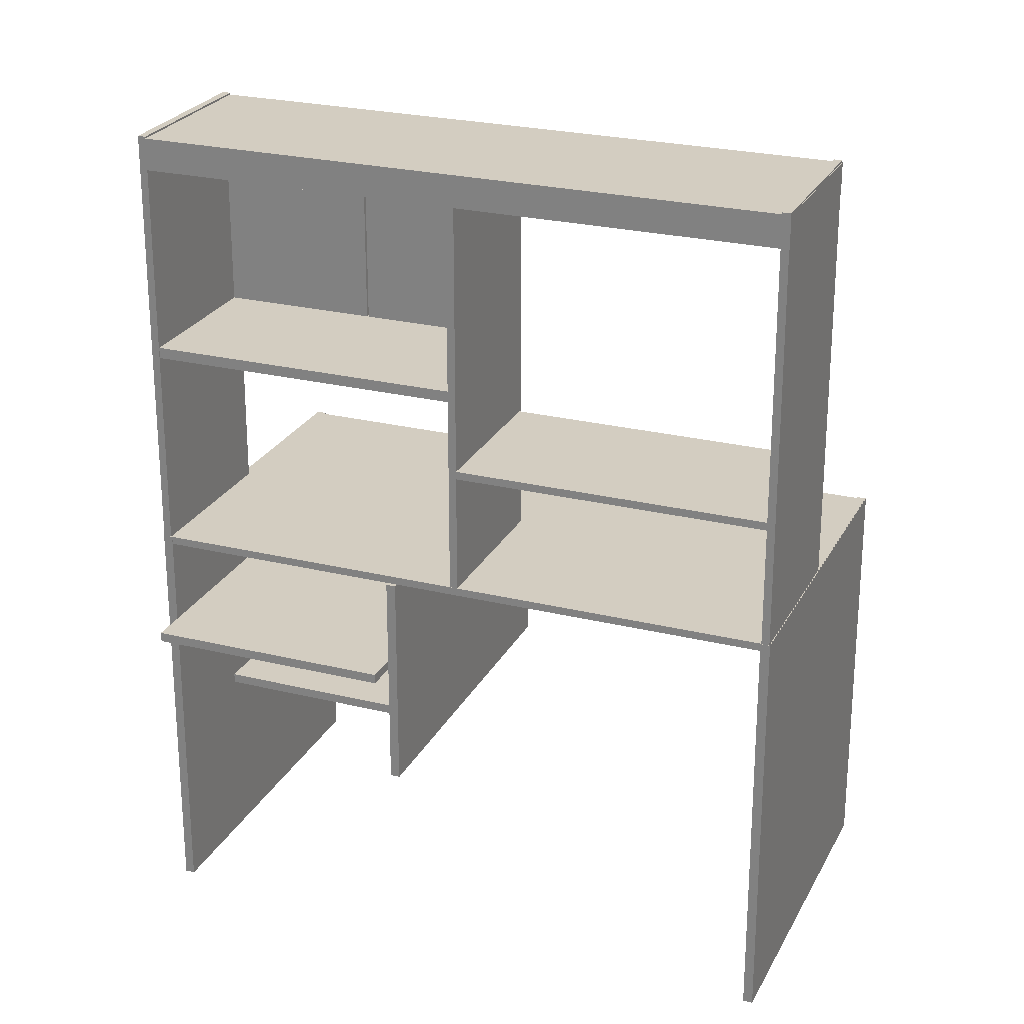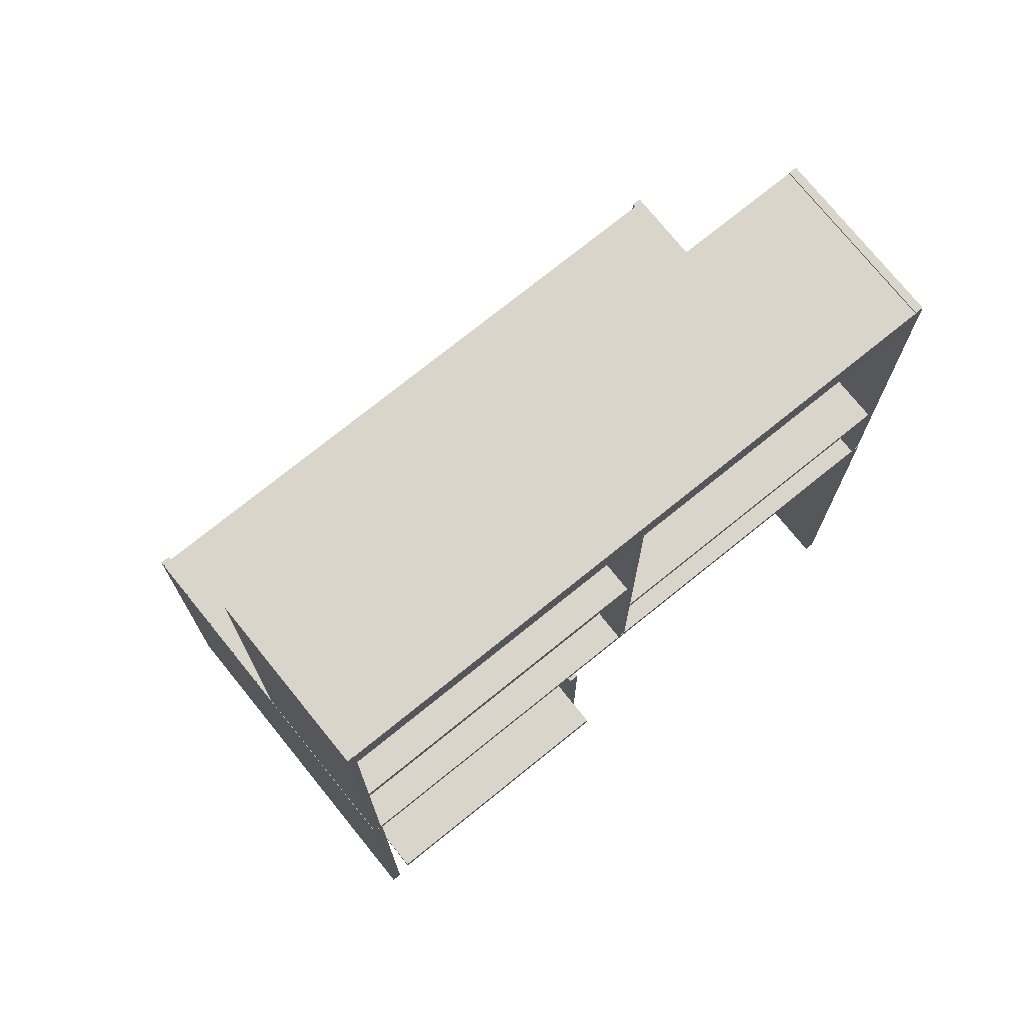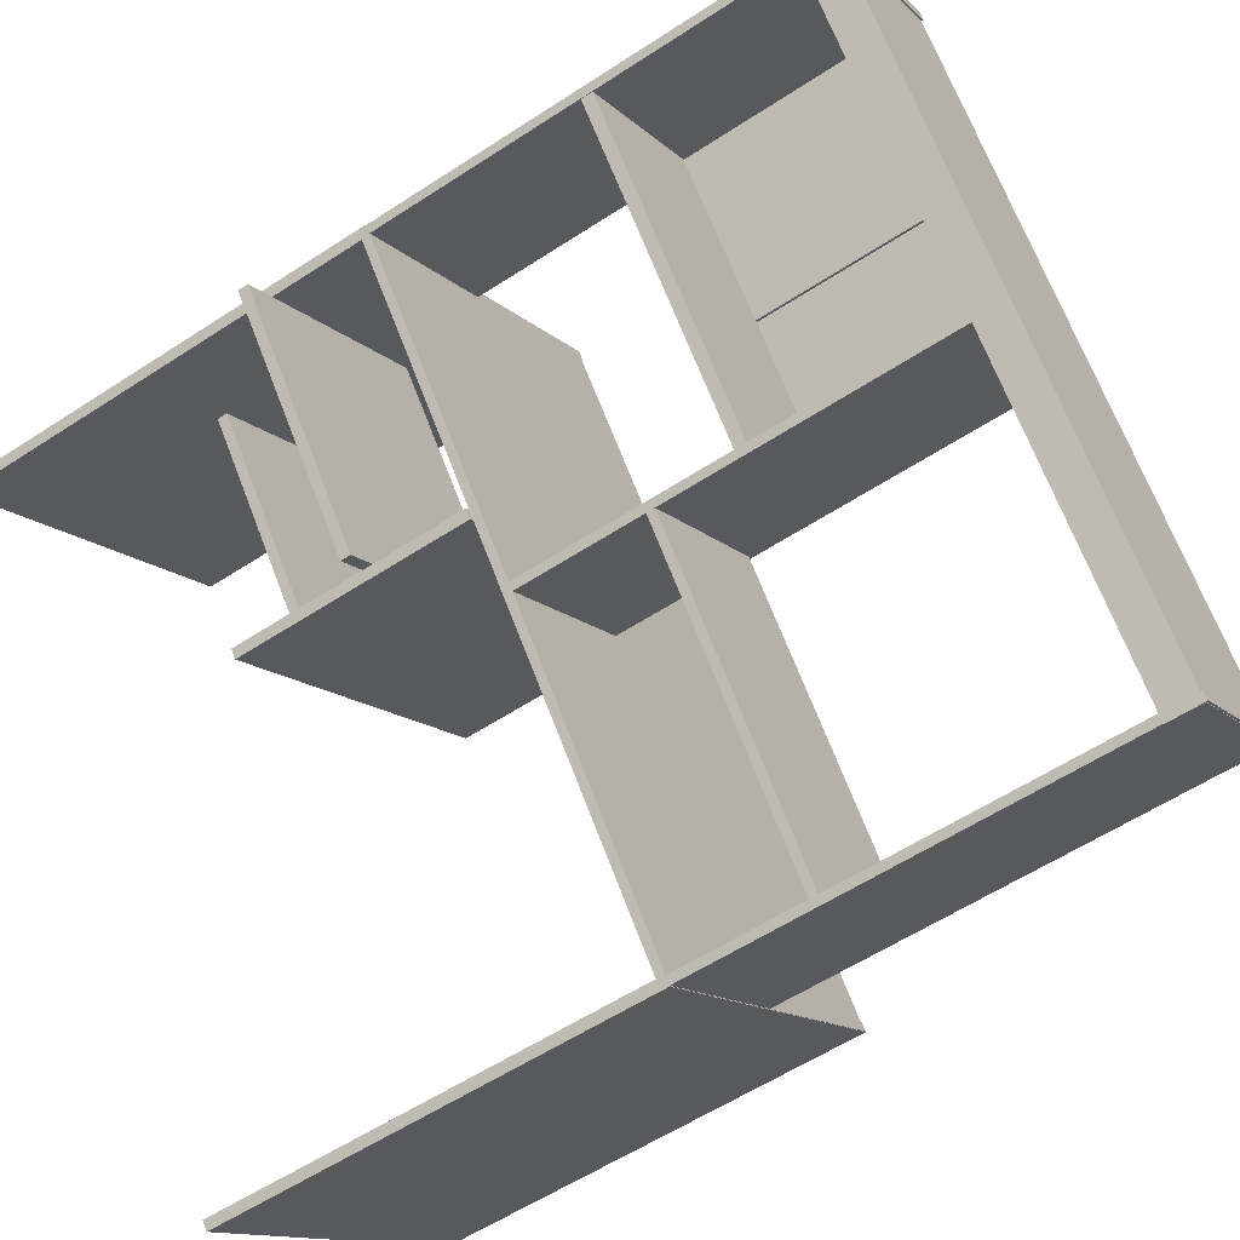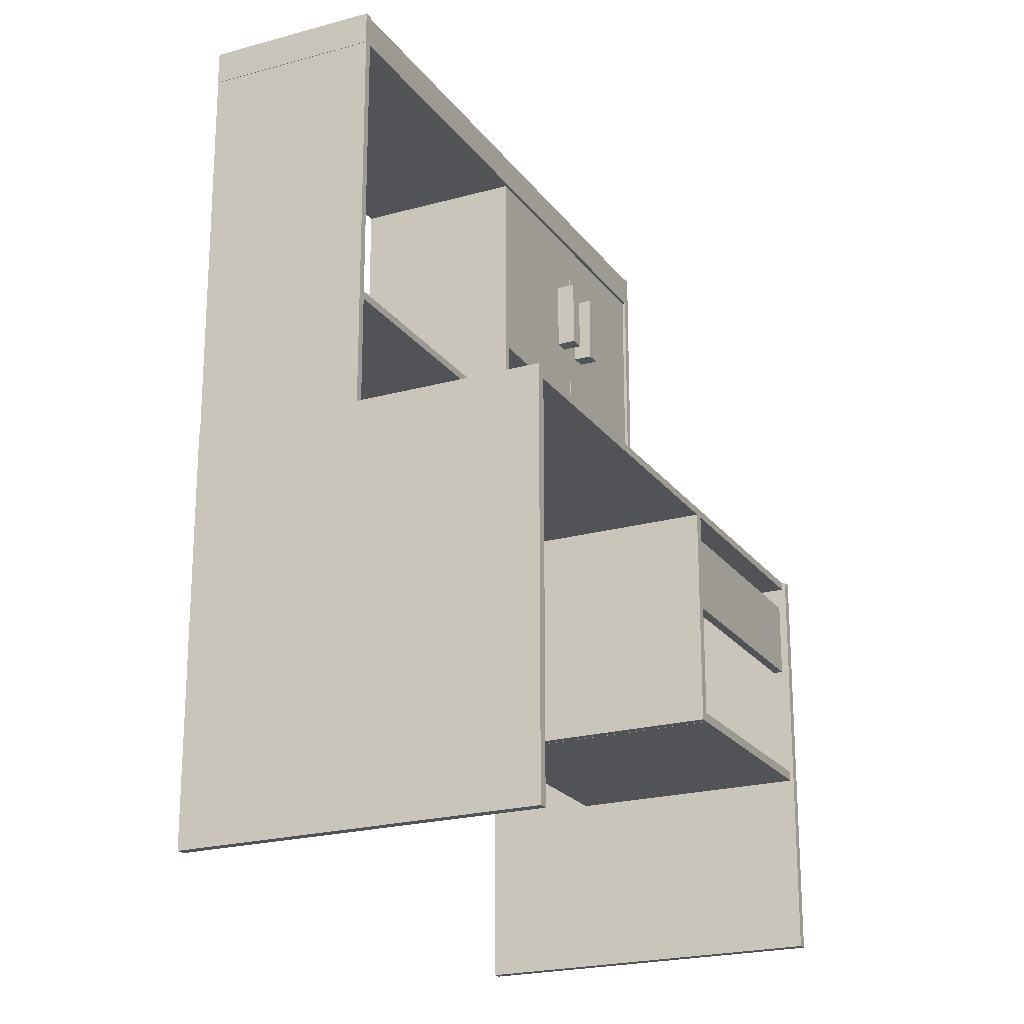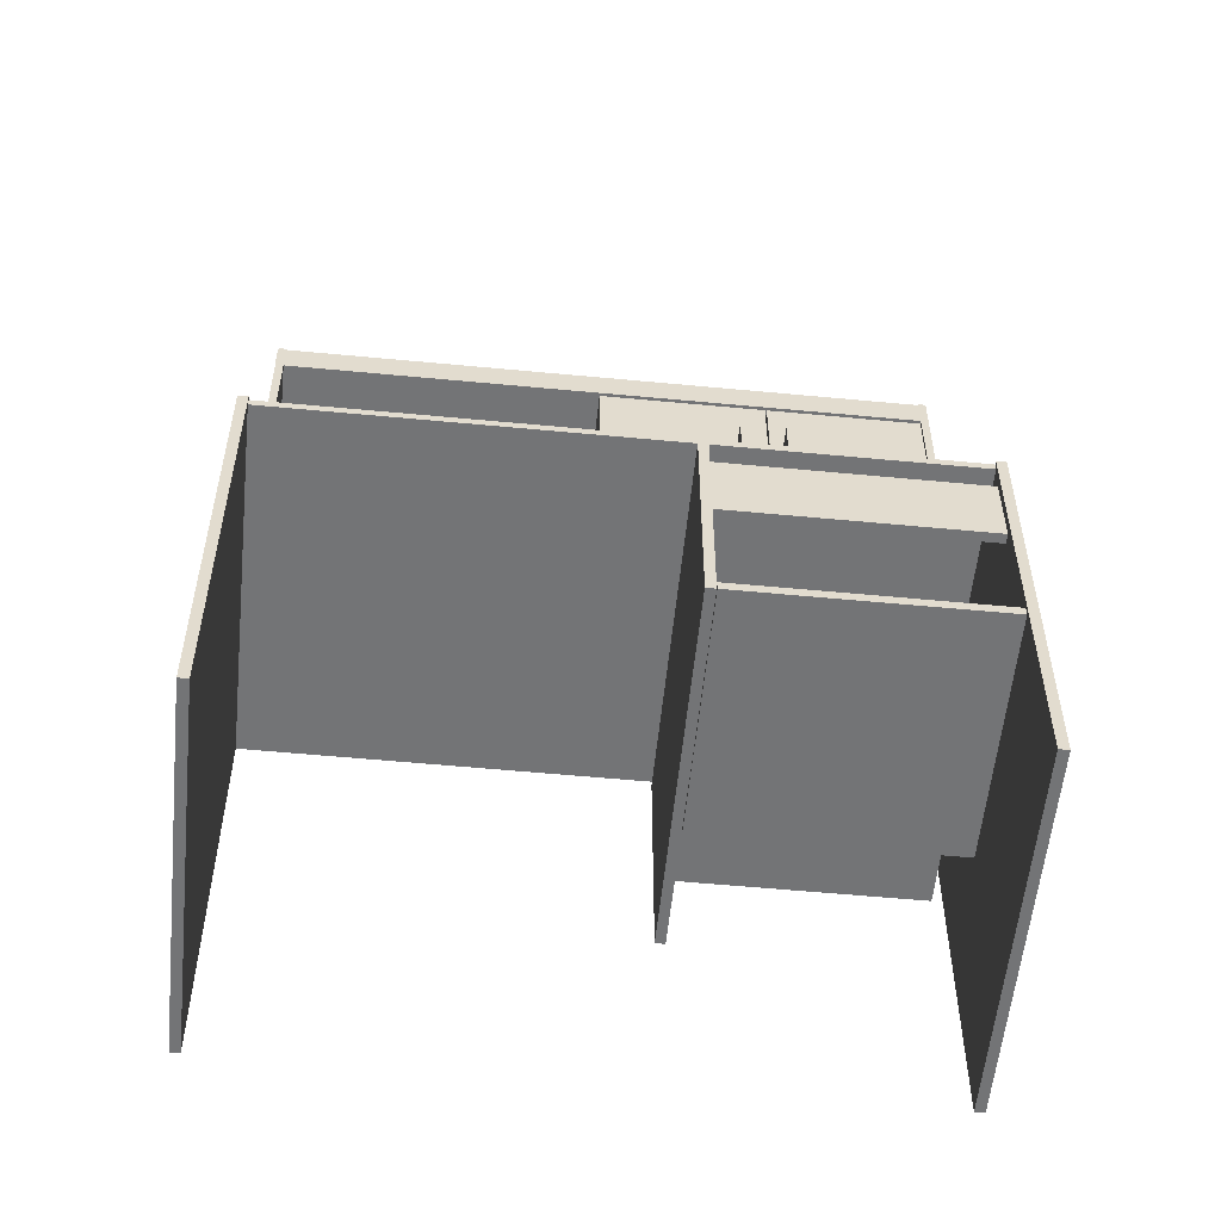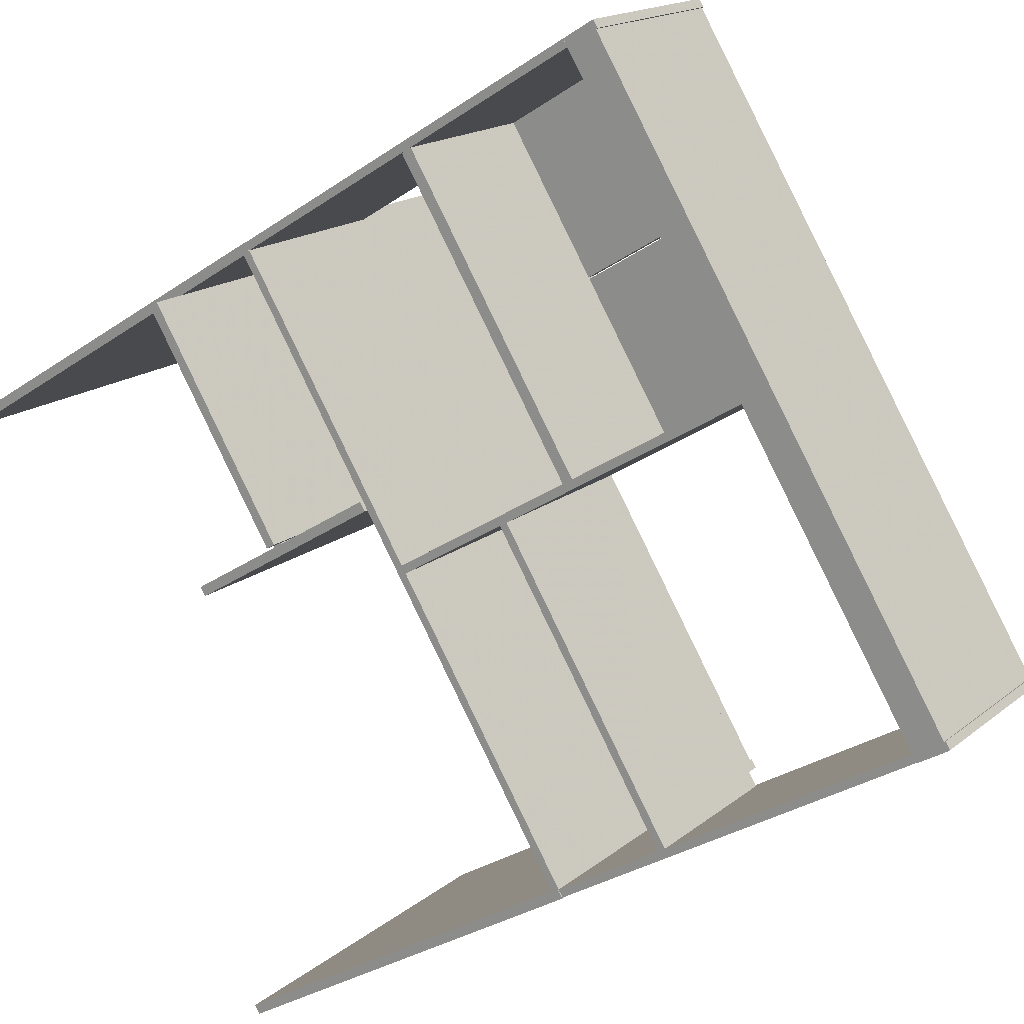
<metadata>
{"format":"obj","ext":"obj","renderer":"f3d","projection":"perspective","resolution":1024,"background":"white","views":[{"elev":24.8,"azim":-29.5,"up":"+Z"},{"elev":74.6,"azim":-90.3,"up":"+Z"},{"elev":-56.8,"azim":-55.5,"up":"+Y"},{"elev":-21.8,"azim":64.7,"up":"+Z"},{"elev":-56.2,"azim":122.9,"up":"+Z"},{"elev":-31.1,"azim":-45.6,"up":"+Y"}]}
</metadata>
<code>
v 0.4207 0.4316 0.7254
v 0.3089 0.5716 0.7254
v 0.3089 0.5716 0.9404
v 0.4207 0.4316 0.9404
v 0.3173 0.5783 0.7254
v 0.4291 0.4383 0.7254
v 0.4291 0.4383 0.9404
v 0.3173 0.5783 0.9404
v 0.1983 0.3529 0.3729
v 0.025 0.5699 0.3729
v 0.025 0.5699 0.3836
v 0.1983 0.3529 0.3836
v 0.242 0.7432 0.3729
v 0.4153 0.5262 0.3729
v 0.4153 0.5262 0.3836
v 0.242 0.7432 0.3836
v 0.5363 0.6228 0.3729
v 0.363 0.8398 0.3729
v 0.363 0.8398 0.458
v 0.5363 0.6228 0.458
v 0.3714 0.8465 0.3729
v 0.5447 0.6295 0.3729
v 0.5447 0.6295 0.458
v 0.3714 0.8465 0.458
v 0.2334 0.3667 0.2311
v 0.2267 0.3751 0.2311
v 0.2267 0.3751 0.482
v 0.2334 0.3667 0.482
v 0.5487 0.6323 0.2311
v 0.5554 0.6239 0.2311
v 0.5554 0.6239 0.482
v 0.5487 0.6323 0.482
v 0.2811 0.3152 0.7159
v 0.05321 0.6005 0.7159
v 0.05321 0.6005 0.7283
v 0.2811 0.3152 0.7283
v 0.2037 0.7207 0.7159
v 0.4316 0.4354 0.7159
v 0.4316 0.4354 0.7283
v 0.2037 0.7207 0.7283
v 0.507 0.03154 0.6258
v 0.2832 0.3117 0.6258
v 0.2832 0.3117 0.6347
v 0.507 0.03154 0.6347
v 0.4302 0.4291 0.6258
v 0.654 0.1489 0.6258
v 0.654 0.1489 0.6347
v 0.4302 0.4291 0.6347
v 0.5114 0.02547 0.9371
v 0.05015 0.603 0.9371
v 0.05015 0.603 0.9729
v 0.5114 0.02547 0.9729
v 0.2042 0.726 0.9371
v 0.6654 0.1485 0.9371
v 0.6654 0.1485 0.9729
v 0.2042 0.726 0.9729
v 0.3076 0.5732 0.7254
v 0.1958 0.7132 0.7254
v 0.1958 0.7132 0.9404
v 0.3076 0.5732 0.9404
v 0.2042 0.7199 0.7254
v 0.316 0.5799 0.7254
v 0.316 0.5799 0.9404
v 0.2042 0.7199 0.9404
v 0.3314 0.4592 0.2311
v 0.1581 0.6762 0.2311
v 0.1581 0.6762 0.2419
v 0.3314 0.4592 0.2419
v 0.3751 0.8496 0.2311
v 0.5484 0.6325 0.2311
v 0.5484 0.6325 0.2419
v 0.3751 0.8496 0.2419
v 0.5114 0.025 0.025
v 0.5046 0.0334 0.025
v 0.5046 0.0334 0.4909
v 0.5114 0.025 0.4909
v 0.8267 0.2906 0.025
v 0.8334 0.2822 0.025
v 0.8334 0.2822 0.4909
v 0.8267 0.2906 0.4909
v 0.5111 0.02584 0.4912
v 0.5055 0.03284 0.4912
v 0.5055 0.03284 0.975
v 0.5111 0.02584 0.975
v 0.6595 0.1558 0.4912
v 0.6651 0.1488 0.4912
v 0.6651 0.1488 0.975
v 0.6595 0.1558 0.975
v 0.3376 0.5516 0.7842
v 0.3264 0.5656 0.7842
v 0.3264 0.5656 0.8648
v 0.3376 0.5516 0.8648
v 0.3439 0.5796 0.7842
v 0.3551 0.5656 0.7842
v 0.3551 0.5656 0.8648
v 0.3439 0.5796 0.8648
v 0.05616 0.595 0.025
v 0.04945 0.6034 0.025
v 0.04945 0.6034 0.4909
v 0.05616 0.595 0.4909
v 0.3715 0.8605 0.025
v 0.3782 0.8521 0.025
v 0.3782 0.8521 0.4909
v 0.3715 0.8605 0.4909
v 0.05548 0.5963 0.4912
v 0.04989 0.6033 0.4912
v 0.04989 0.6033 0.975
v 0.05548 0.5963 0.975
v 0.2039 0.7263 0.4912
v 0.2095 0.7193 0.4912
v 0.2095 0.7193 0.975
v 0.2039 0.7263 0.975
v 0.3054 0.5916 0.7842
v 0.2942 0.6056 0.7842
v 0.2942 0.6056 0.8648
v 0.3054 0.5916 0.8648
v 0.3117 0.6196 0.7842
v 0.3229 0.6056 0.7842
v 0.3229 0.6056 0.8648
v 0.3117 0.6196 0.8648
v 0.2838 0.3109 0.4888
v 0.2782 0.3179 0.4888
v 0.2782 0.3179 0.9547
v 0.2838 0.3109 0.9547
v 0.4294 0.4387 0.4888
v 0.435 0.4317 0.4888
v 0.435 0.4317 0.9547
v 0.4294 0.4387 0.9547
v 0.5114 0.02544 0.4824
v 0.05011 0.603 0.4824
v 0.05011 0.603 0.4914
v 0.5114 0.02544 0.4914
v 0.3686 0.8573 0.4824
v 0.8299 0.2798 0.4824
v 0.8299 0.2798 0.4914
v 0.3686 0.8573 0.4914
f 2 4 1
f 2 3 4
f 2 6 5
f 2 1 6
f 1 7 6
f 1 4 7
f 7 3 8
f 7 4 3
f 6 8 5
f 6 7 8
f 5 3 2
f 5 8 3
f 10 12 9
f 10 11 12
f 10 14 13
f 10 9 14
f 9 15 14
f 9 12 15
f 15 11 16
f 15 12 11
f 14 16 13
f 14 15 16
f 13 11 10
f 13 16 11
f 18 20 17
f 18 19 20
f 17 21 18
f 21 17 22
f 17 23 22
f 17 20 23
f 24 20 19
f 23 20 24
f 22 24 21
f 22 23 24
f 21 19 18
f 21 24 19
f 26 28 25
f 26 27 28
f 30 26 25
f 29 26 30
f 25 31 30
f 25 28 31
f 27 31 28
f 31 27 32
f 30 32 29
f 30 31 32
f 29 27 26
f 29 32 27
f 34 36 33
f 34 35 36
f 38 34 33
f 37 34 38
f 33 39 38
f 33 36 39
f 35 39 36
f 39 35 40
f 38 40 37
f 38 39 40
f 37 35 34
f 37 40 35
f 42 44 41
f 42 43 44
f 45 41 46
f 45 42 41
f 41 47 46
f 41 44 47
f 44 48 47
f 44 43 48
f 46 48 45
f 46 47 48
f 45 43 42
f 45 48 43
f 50 52 49
f 50 51 52
f 49 53 50
f 53 49 54
f 49 55 54
f 49 52 55
f 56 52 51
f 55 52 56
f 54 56 53
f 54 55 56
f 53 51 50
f 53 56 51
f 58 60 57
f 58 59 60
f 61 57 62
f 61 58 57
f 57 63 62
f 57 60 63
f 60 64 63
f 60 59 64
f 62 64 61
f 62 63 64
f 61 59 58
f 61 64 59
f 66 68 65
f 66 67 68
f 65 69 66
f 69 65 70
f 65 71 70
f 65 68 71
f 72 68 67
f 71 68 72
f 70 72 69
f 70 71 72
f 69 67 66
f 69 72 67
f 74 76 73
f 74 75 76
f 77 73 78
f 77 74 73
f 73 79 78
f 73 76 79
f 76 80 79
f 76 75 80
f 78 80 77
f 78 79 80
f 77 75 74
f 77 80 75
f 82 84 81
f 82 83 84
f 81 85 82
f 85 81 86
f 81 87 86
f 81 84 87
f 84 88 87
f 84 83 88
f 86 88 85
f 86 87 88
f 85 83 82
f 85 88 83
f 90 92 89
f 90 91 92
f 90 94 93
f 90 89 94
f 89 95 94
f 89 92 95
f 91 95 92
f 95 91 96
f 94 96 93
f 94 95 96
f 93 91 90
f 93 96 91
f 98 100 97
f 98 99 100
f 101 97 102
f 101 98 97
f 97 103 102
f 97 100 103
f 100 104 103
f 100 99 104
f 102 104 101
f 102 103 104
f 101 99 98
f 101 104 99
f 106 108 105
f 106 107 108
f 109 105 110
f 109 106 105
f 105 111 110
f 105 108 111
f 108 112 111
f 108 107 112
f 110 112 109
f 110 111 112
f 109 107 106
f 109 112 107
f 114 116 113
f 114 115 116
f 113 117 114
f 117 113 118
f 113 119 118
f 113 116 119
f 120 116 115
f 119 116 120
f 118 120 117
f 118 119 120
f 117 115 114
f 117 120 115
f 122 124 121
f 122 123 124
f 121 125 122
f 125 121 126
f 121 127 126
f 121 124 127
f 124 128 127
f 124 123 128
f 126 128 125
f 126 127 128
f 125 123 122
f 125 128 123
f 130 132 129
f 130 131 132
f 130 134 133
f 130 129 134
f 129 135 134
f 129 132 135
f 131 135 132
f 135 131 136
f 134 136 133
f 134 135 136
f 133 131 130
f 133 136 131

</code>
